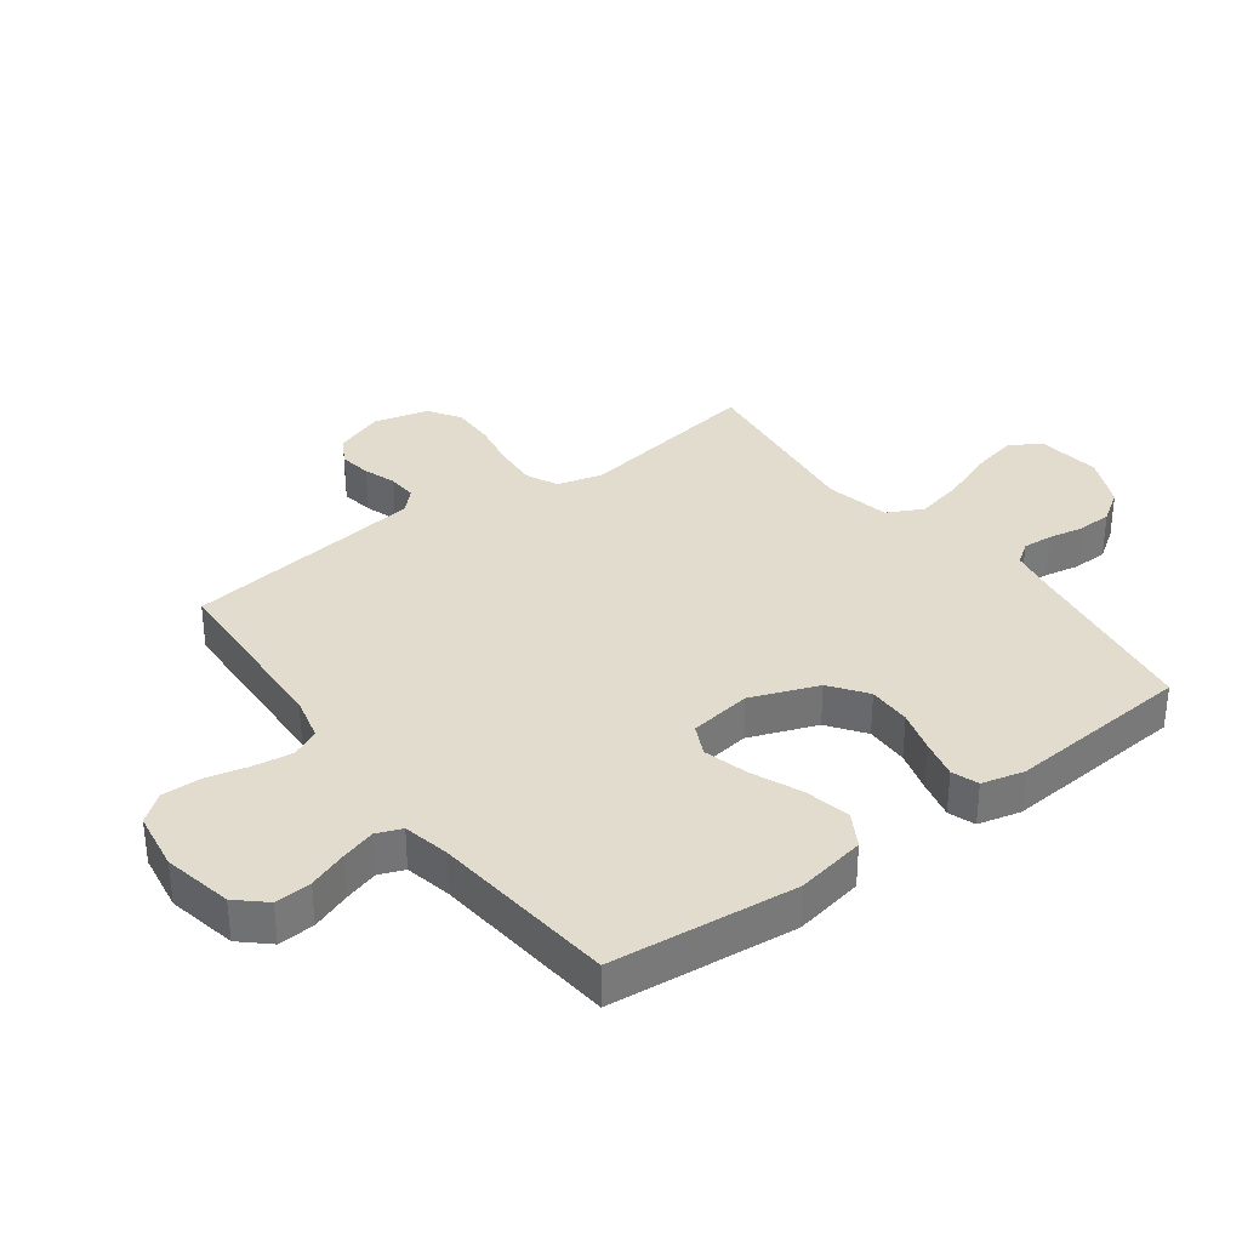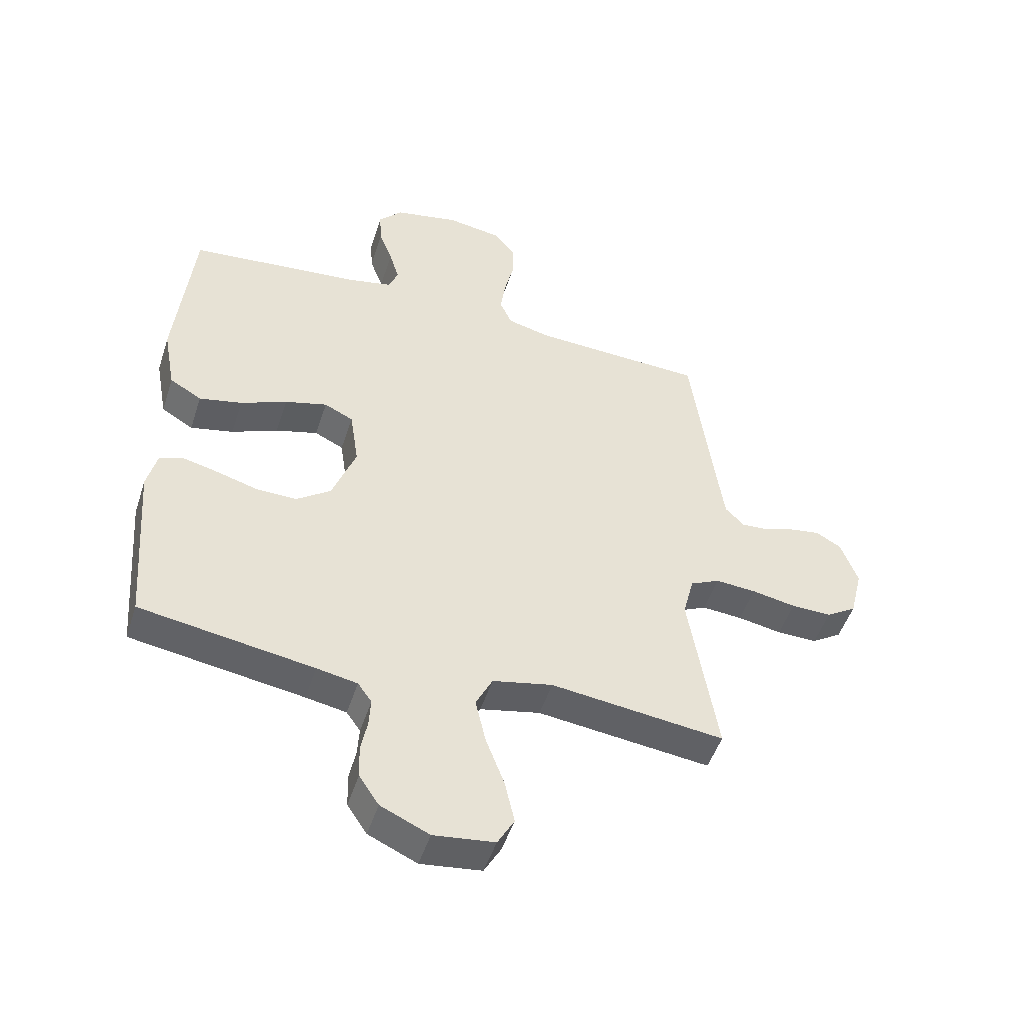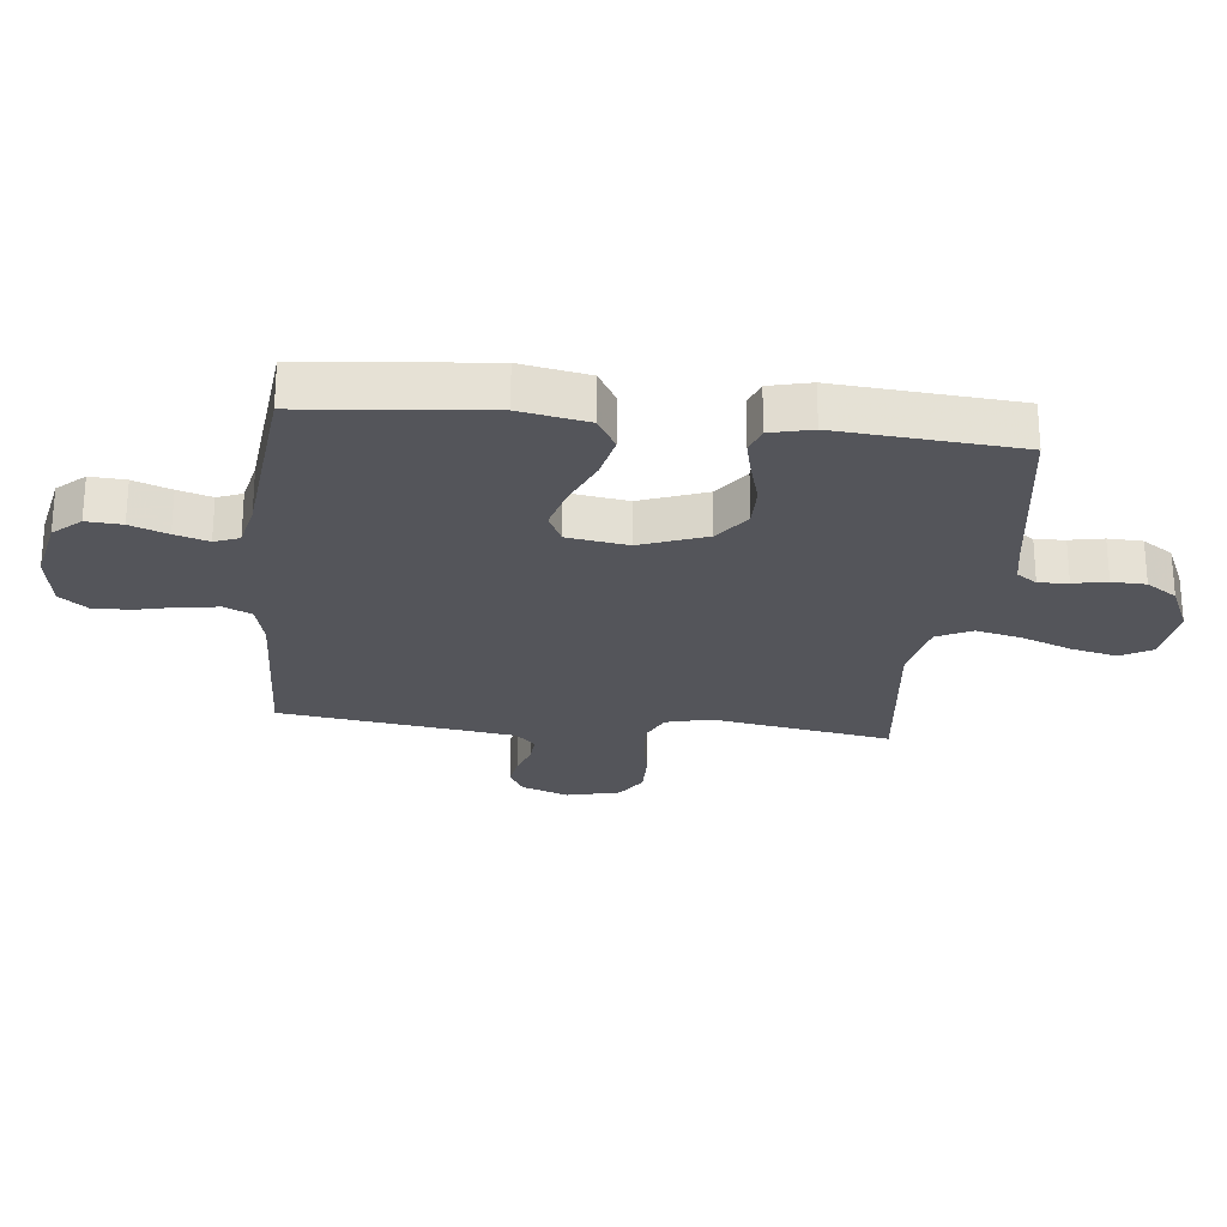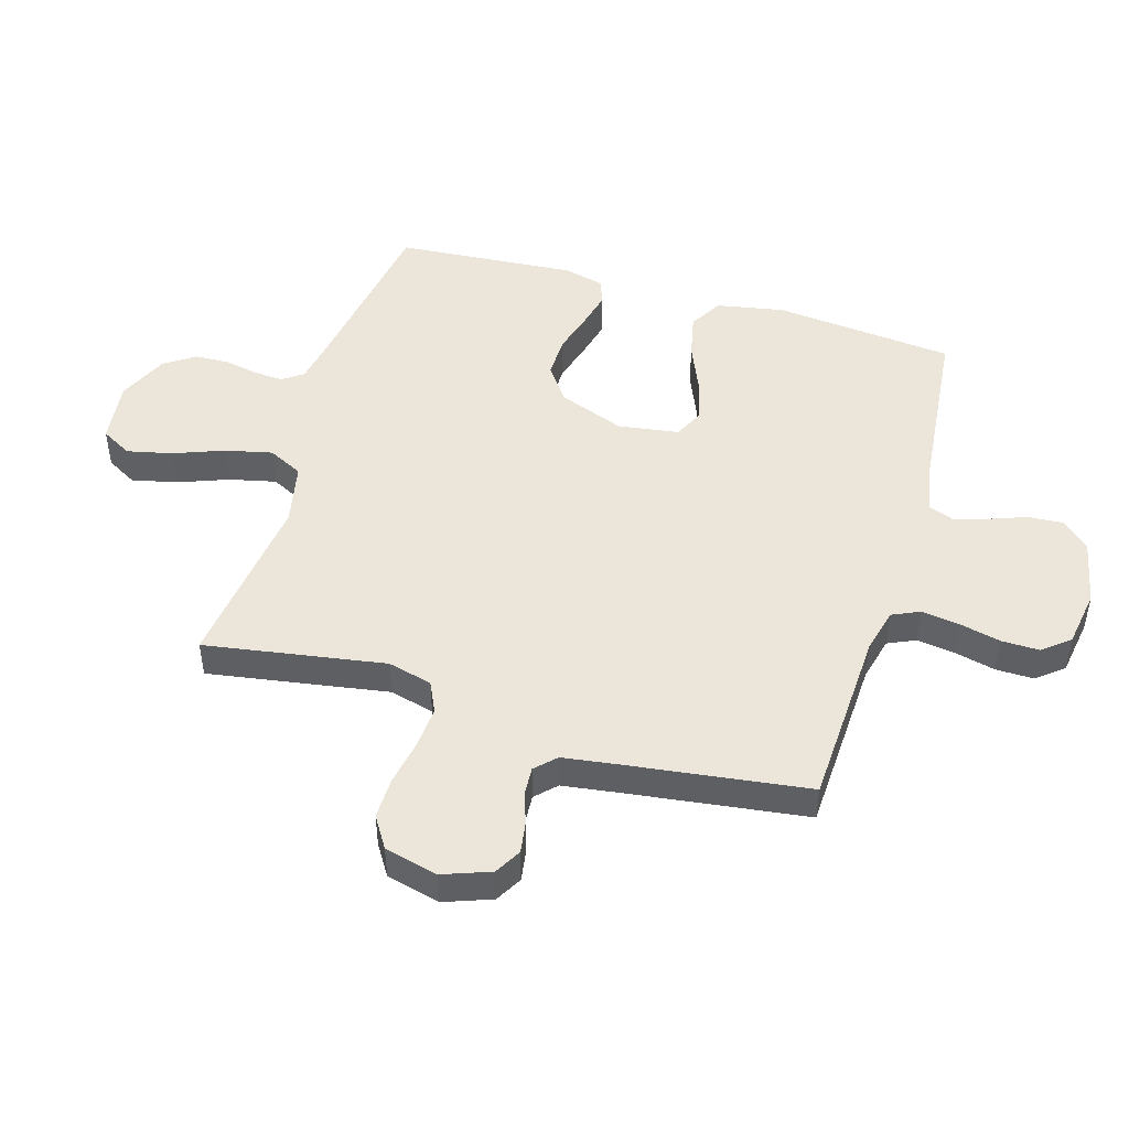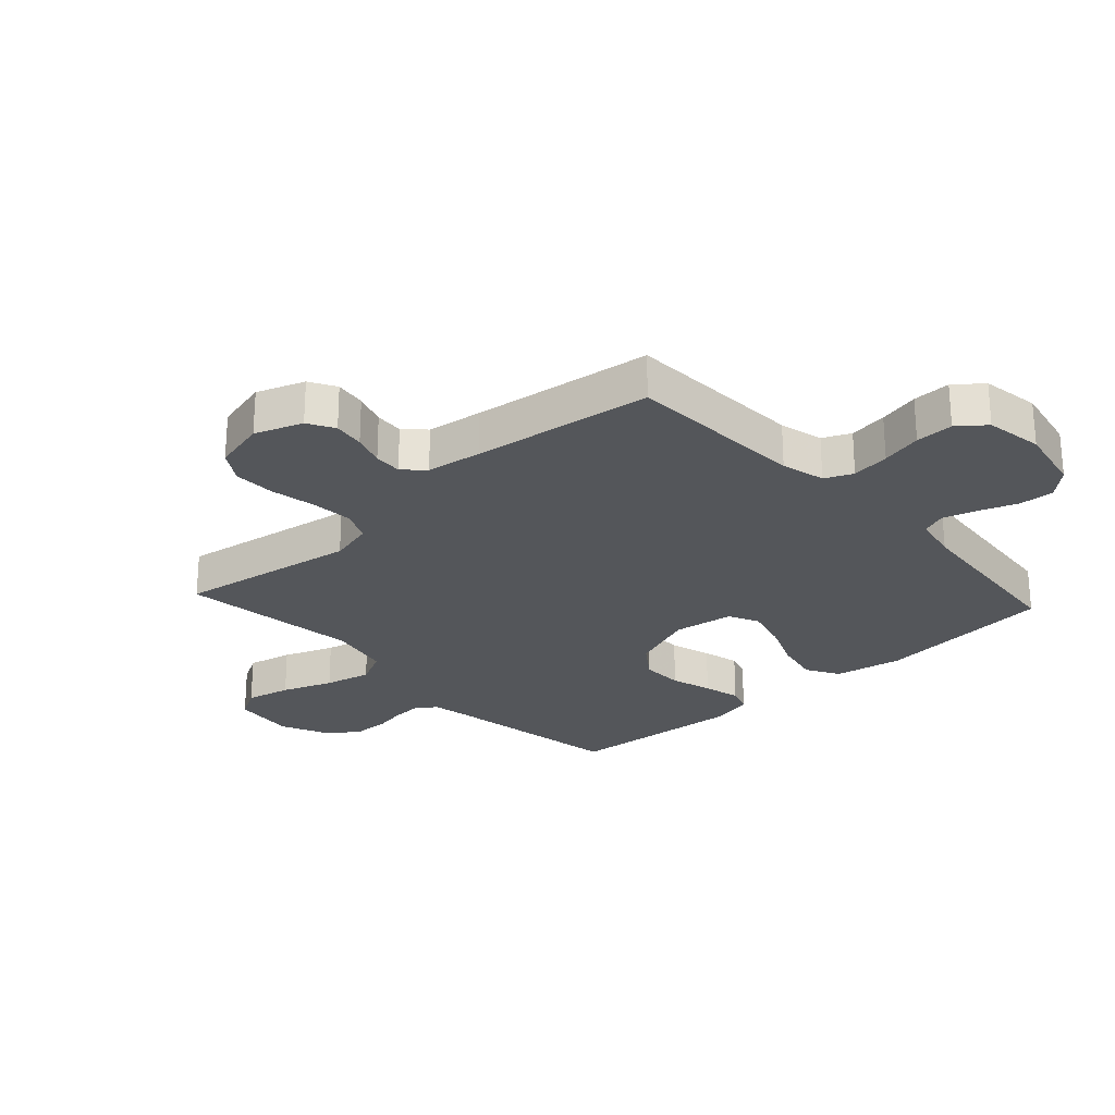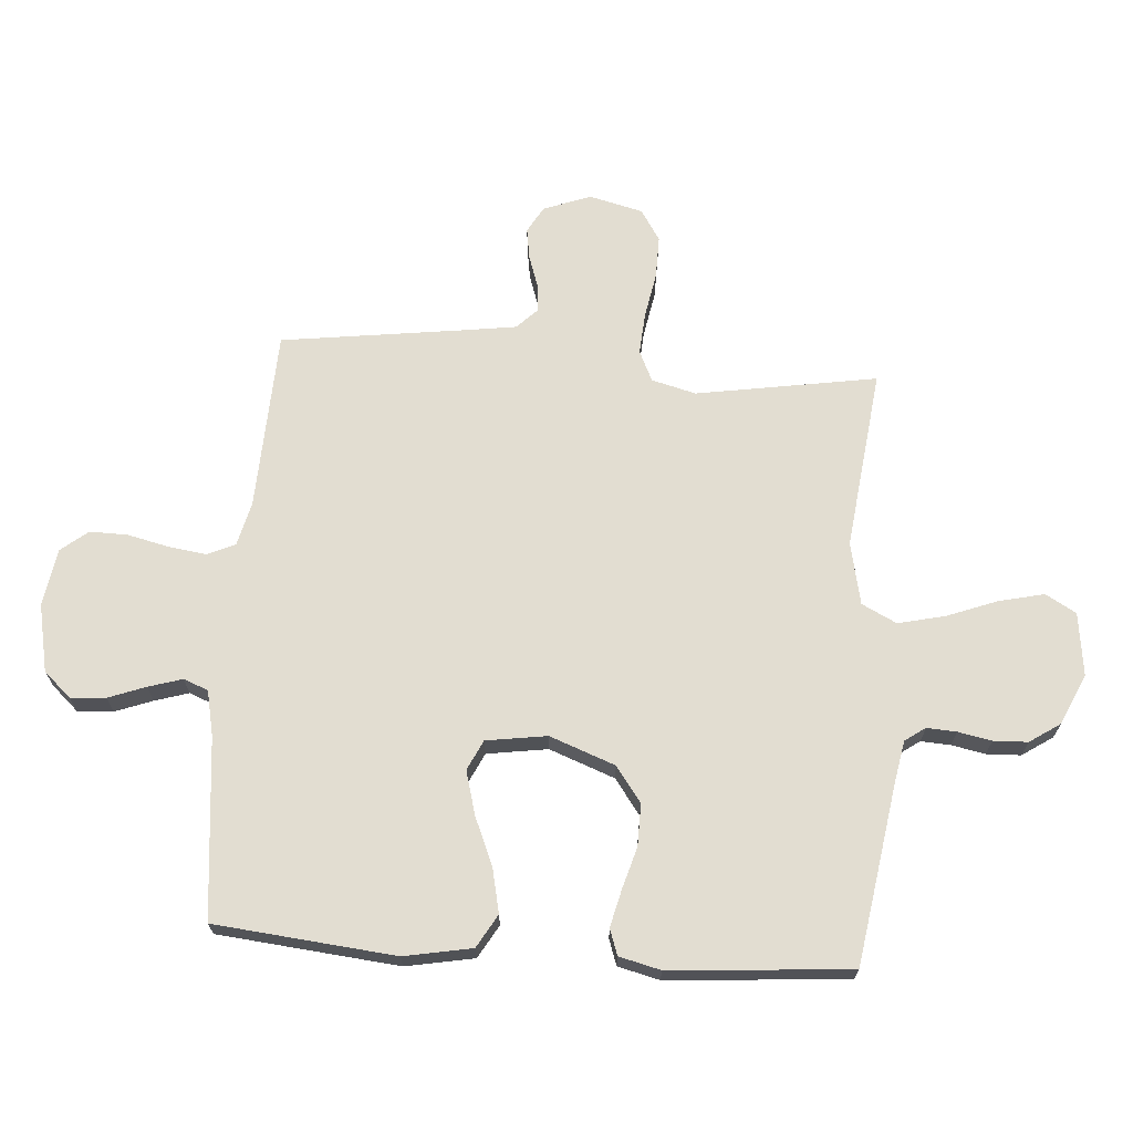
<metadata>
{"format":"obj","ext":"obj","renderer":"f3d","projection":"perspective","resolution":1024,"background":"white","views":[{"elev":34.0,"azim":53.4,"up":"+Y"},{"elev":-49.1,"azim":162.3,"up":"+Z"},{"elev":-25.0,"azim":83.7,"up":"+Y"},{"elev":47.6,"azim":-73.4,"up":"+Y"},{"elev":-25.5,"azim":-47.4,"up":"+Y"},{"elev":68.5,"azim":94.1,"up":"+Y"}]}
</metadata>
<code>
v -0.5 0.07 -0.5
v -0.451 0.07 -0.2
v -0.47 0.07 -0.126
v -0.521 0.07 -0.102
v -0.591 0.07 -0.107
v -0.667 0.07 -0.121
v -0.737 0.07 -0.122
v -0.789 0.07 -0.089
v -0.811 0.07 0
v -0.782 0.07 0.079
v -0.738 0.07 0.104
v -0.686 0.07 0.096
v -0.633 0.07 0.078
v -0.586 0.07 0.075
v -0.553 0.07 0.108
v -0.54 0.07 0.2
v -0.5 0.07 0.5
v -0.2 0.07 0.513
v -0.127 0.07 0.531
v -0.106 0.07 0.577
v -0.115 0.07 0.641
v -0.131 0.07 0.709
v -0.132 0.07 0.772
v -0.096 0.07 0.817
v 0 0.07 0.832
v 0.112 0.07 0.809
v 0.153 0.07 0.764
v 0.149 0.07 0.705
v 0.126 0.07 0.643
v 0.109 0.07 0.587
v 0.125 0.07 0.546
v 0.2 0.07 0.53
v 0.5 0.07 0.5
v 0.53 0.07 0.2
v 0.509 0.07 0.087
v 0.454 0.07 0.055
v 0.38 0.07 0.071
v 0.3 0.07 0.105
v 0.227 0.07 0.125
v 0.177 0.07 0.101
v 0.162 0.07 0
v 0.203 0.07 -0.109
v 0.262 0.07 -0.152
v 0.332 0.07 -0.151
v 0.401 0.07 -0.131
v 0.463 0.07 -0.116
v 0.506 0.07 -0.131
v 0.523 0.07 -0.2
v 0.5 0.07 -0.5
v 0.2 0.07 -0.547
v 0.13 0.07 -0.56
v 0.106 0.07 -0.594
v 0.109 0.07 -0.643
v 0.12 0.07 -0.699
v 0.118 0.07 -0.756
v 0.084 0.07 -0.807
v 0 0.07 -0.845
v -0.105 0.07 -0.832
v -0.134 0.07 -0.781
v -0.117 0.07 -0.706
v -0.085 0.07 -0.622
v -0.067 0.07 -0.544
v -0.096 0.07 -0.486
v -0.2 0.07 -0.464
v -0.5 0 -0.5
v -0.451 0 -0.2
v -0.47 0 -0.126
v -0.521 0 -0.102
v -0.591 0 -0.107
v -0.667 0 -0.121
v -0.737 0 -0.122
v -0.789 0 -0.089
v -0.811 0 0
v -0.782 0 0.079
v -0.738 0 0.104
v -0.686 0 0.096
v -0.633 0 0.078
v -0.586 0 0.075
v -0.553 0 0.108
v -0.54 0 0.2
v -0.5 0 0.5
v -0.2 0 0.513
v -0.127 0 0.531
v -0.106 0 0.577
v -0.115 0 0.641
v -0.131 0 0.709
v -0.132 0 0.772
v -0.096 0 0.817
v 0 0 0.832
v 0.112 0 0.809
v 0.153 0 0.764
v 0.149 0 0.705
v 0.126 0 0.643
v 0.109 0 0.587
v 0.125 0 0.546
v 0.2 0 0.53
v 0.5 0 0.5
v 0.53 0 0.2
v 0.509 0 0.087
v 0.454 0 0.055
v 0.38 0 0.071
v 0.3 0 0.105
v 0.227 0 0.125
v 0.177 0 0.101
v 0.162 0 0
v 0.203 0 -0.109
v 0.262 0 -0.152
v 0.332 0 -0.151
v 0.401 0 -0.131
v 0.463 0 -0.116
v 0.506 0 -0.131
v 0.523 0 -0.2
v 0.5 0 -0.5
v 0.2 0 -0.547
v 0.13 0 -0.56
v 0.106 0 -0.594
v 0.109 0 -0.643
v 0.12 0 -0.699
v 0.118 0 -0.756
v 0.084 0 -0.807
v 0 0 -0.845
v -0.105 0 -0.832
v -0.134 0 -0.781
v -0.117 0 -0.706
v -0.085 0 -0.622
v -0.067 0 -0.544
v -0.096 0 -0.486
v -0.2 0 -0.464
f 58 59 60 61
f 58 61 62
f 57 58 62
f 56 57 62
f 53 54 55 56
f 52 53 56 62
f 51 52 62 63
f 47 48 49 50
f 47 50 51 63
f 44 45 46 47
f 35 36 37 38
f 35 38 39
f 32 33 34 35
f 31 32 35 39
f 30 31 39 40
f 26 27 28 29
f 26 29 30
f 25 26 30
f 21 22 23 24
f 20 21 24 25
f 16 17 18
f 15 16 18 19
f 14 15 19
f 10 11 12 13
f 10 13 14
f 9 10 14
f 8 9 14
f 5 6 7 8
f 4 5 8 14
f 3 4 14 19
f 64 1 2
f 64 2 3 19
f 44 47 63 64
f 43 44 64
f 42 43 64
f 41 42 64 19
f 20 25 30 40
f 19 20 40 41
f 125 124 123 122
f 126 125 122
f 126 122 121
f 126 121 120
f 120 119 118 117
f 126 120 117 116
f 127 126 116 115
f 114 113 112 111
f 127 115 114 111
f 111 110 109 108
f 102 101 100 99
f 103 102 99
f 99 98 97 96
f 103 99 96 95
f 104 103 95 94
f 93 92 91 90
f 94 93 90
f 94 90 89
f 88 87 86 85
f 89 88 85 84
f 82 81 80
f 83 82 80 79
f 83 79 78
f 77 76 75 74
f 78 77 74
f 78 74 73
f 78 73 72
f 72 71 70 69
f 78 72 69 68
f 83 78 68 67
f 66 65 128
f 83 67 66 128
f 128 127 111 108
f 128 108 107
f 128 107 106
f 83 128 106 105
f 104 94 89 84
f 105 104 84 83
f 1 65 66 2
f 2 66 67 3
f 3 67 68 4
f 4 68 69 5
f 5 69 70 6
f 6 70 71 7
f 7 71 72 8
f 8 72 73 9
f 9 73 74 10
f 10 74 75 11
f 11 75 76 12
f 12 76 77 13
f 13 77 78 14
f 14 78 79 15
f 15 79 80 16
f 16 80 81 17
f 17 81 82 18
f 18 82 83 19
f 19 83 84 20
f 20 84 85 21
f 21 85 86 22
f 22 86 87 23
f 23 87 88 24
f 24 88 89 25
f 25 89 90 26
f 26 90 91 27
f 27 91 92 28
f 28 92 93 29
f 29 93 94 30
f 30 94 95 31
f 31 95 96 32
f 32 96 97 33
f 33 97 98 34
f 34 98 99 35
f 35 99 100 36
f 36 100 101 37
f 37 101 102 38
f 38 102 103 39
f 39 103 104 40
f 40 104 105 41
f 41 105 106 42
f 42 106 107 43
f 43 107 108 44
f 44 108 109 45
f 45 109 110 46
f 46 110 111 47
f 47 111 112 48
f 48 112 113 49
f 49 113 114 50
f 50 114 115 51
f 51 115 116 52
f 52 116 117 53
f 53 117 118 54
f 54 118 119 55
f 55 119 120 56
f 56 120 121 57
f 57 121 122 58
f 58 122 123 59
f 59 123 124 60
f 60 124 125 61
f 61 125 126 62
f 62 126 127 63
f 63 127 128 64
f 64 128 65 1

</code>
